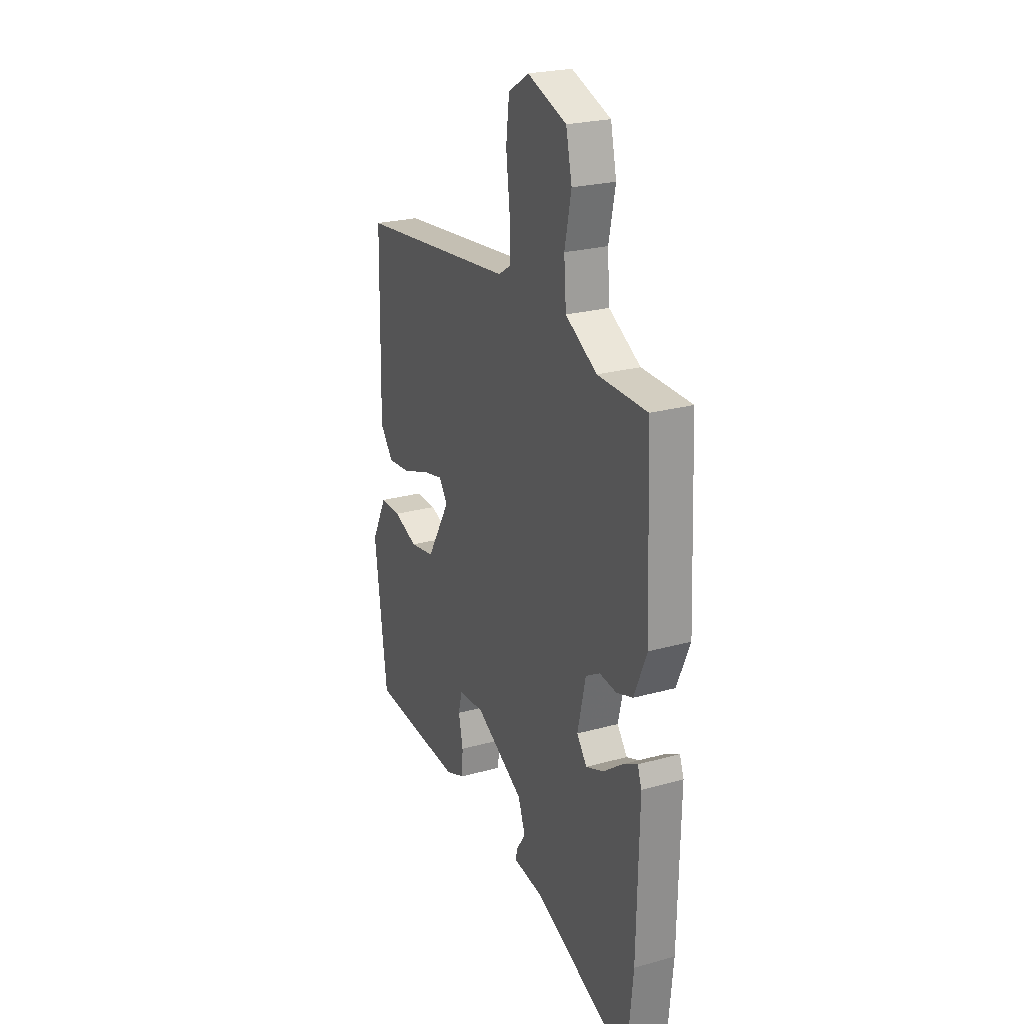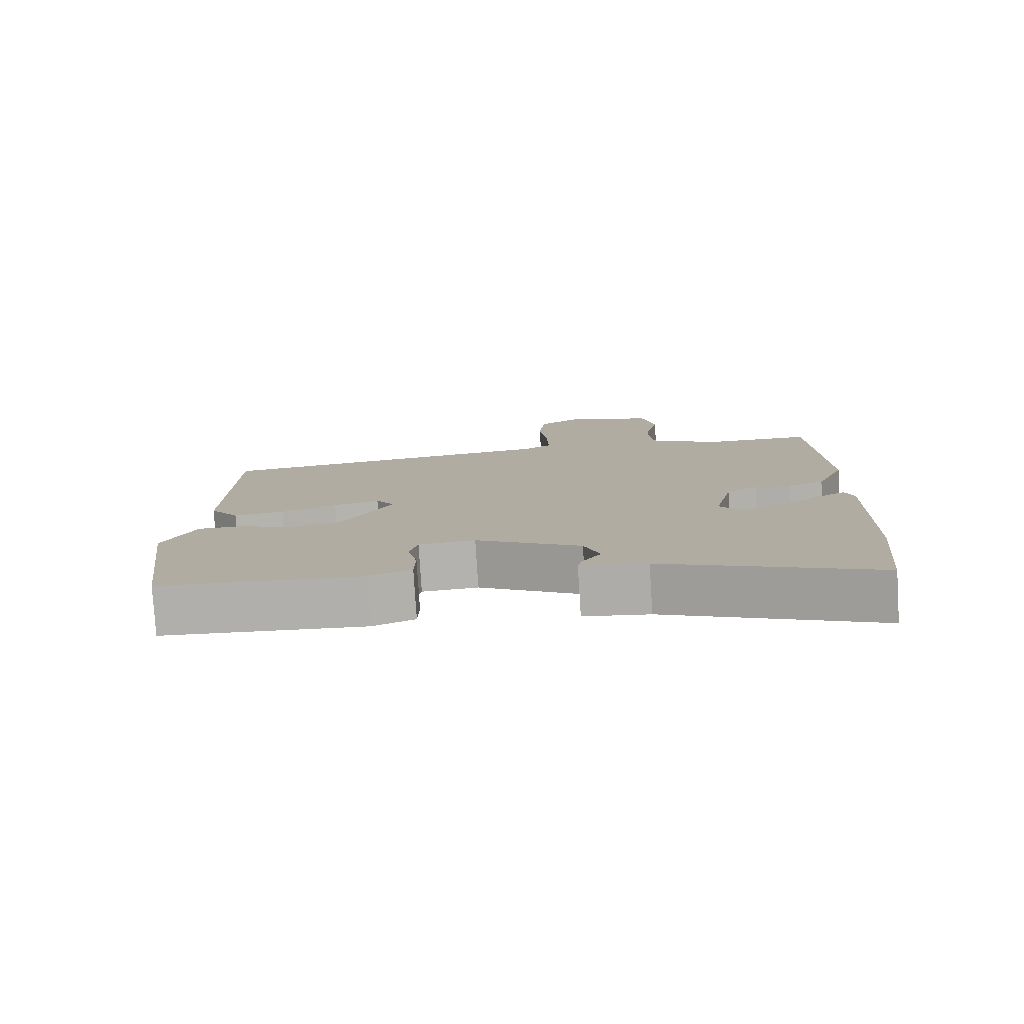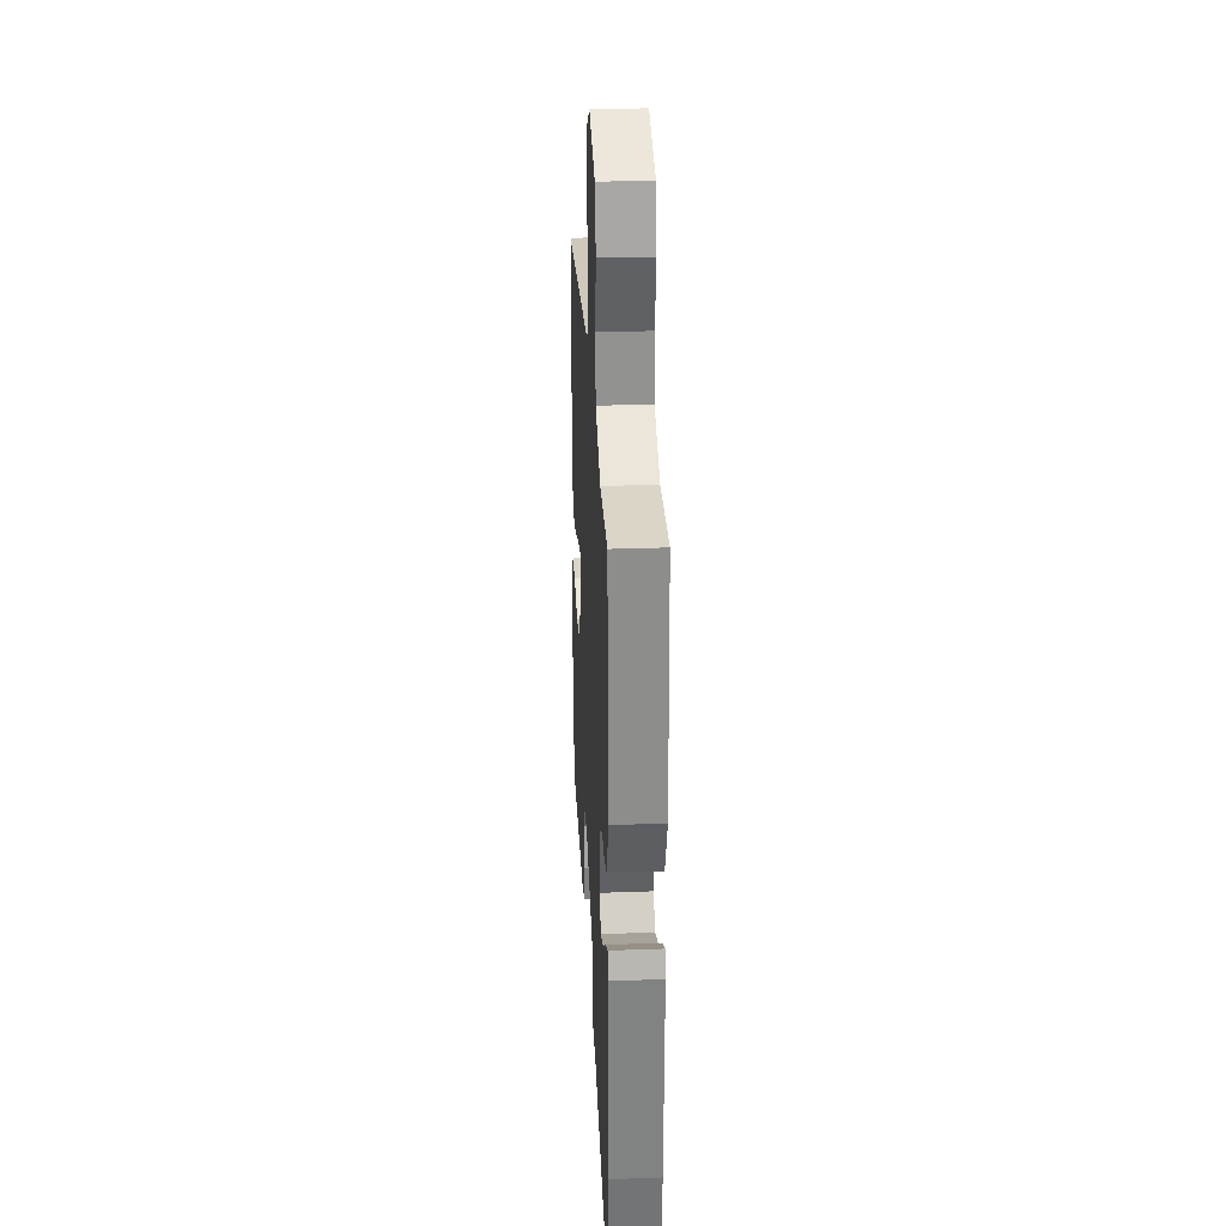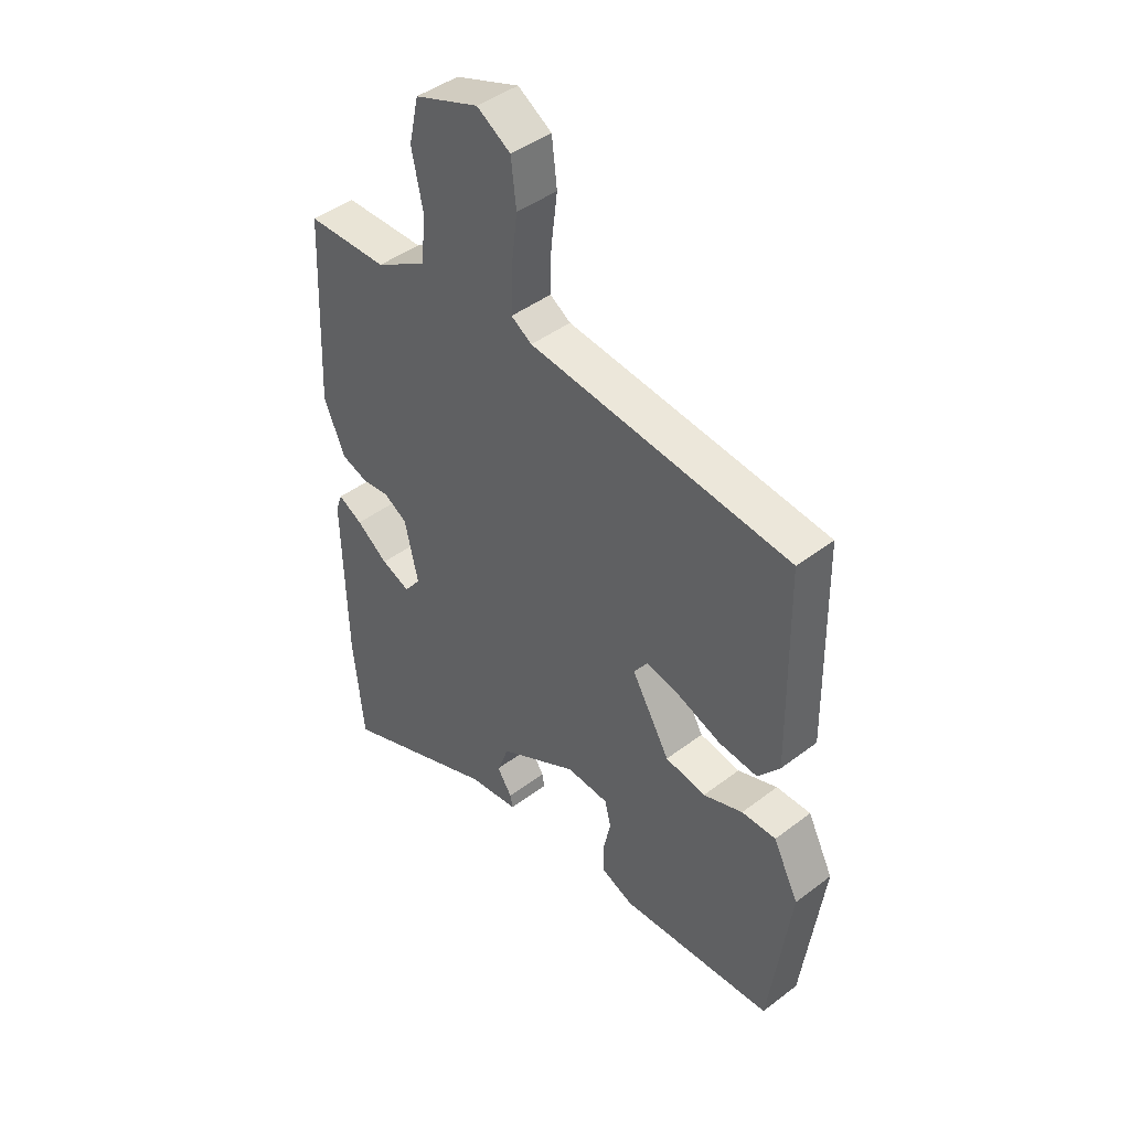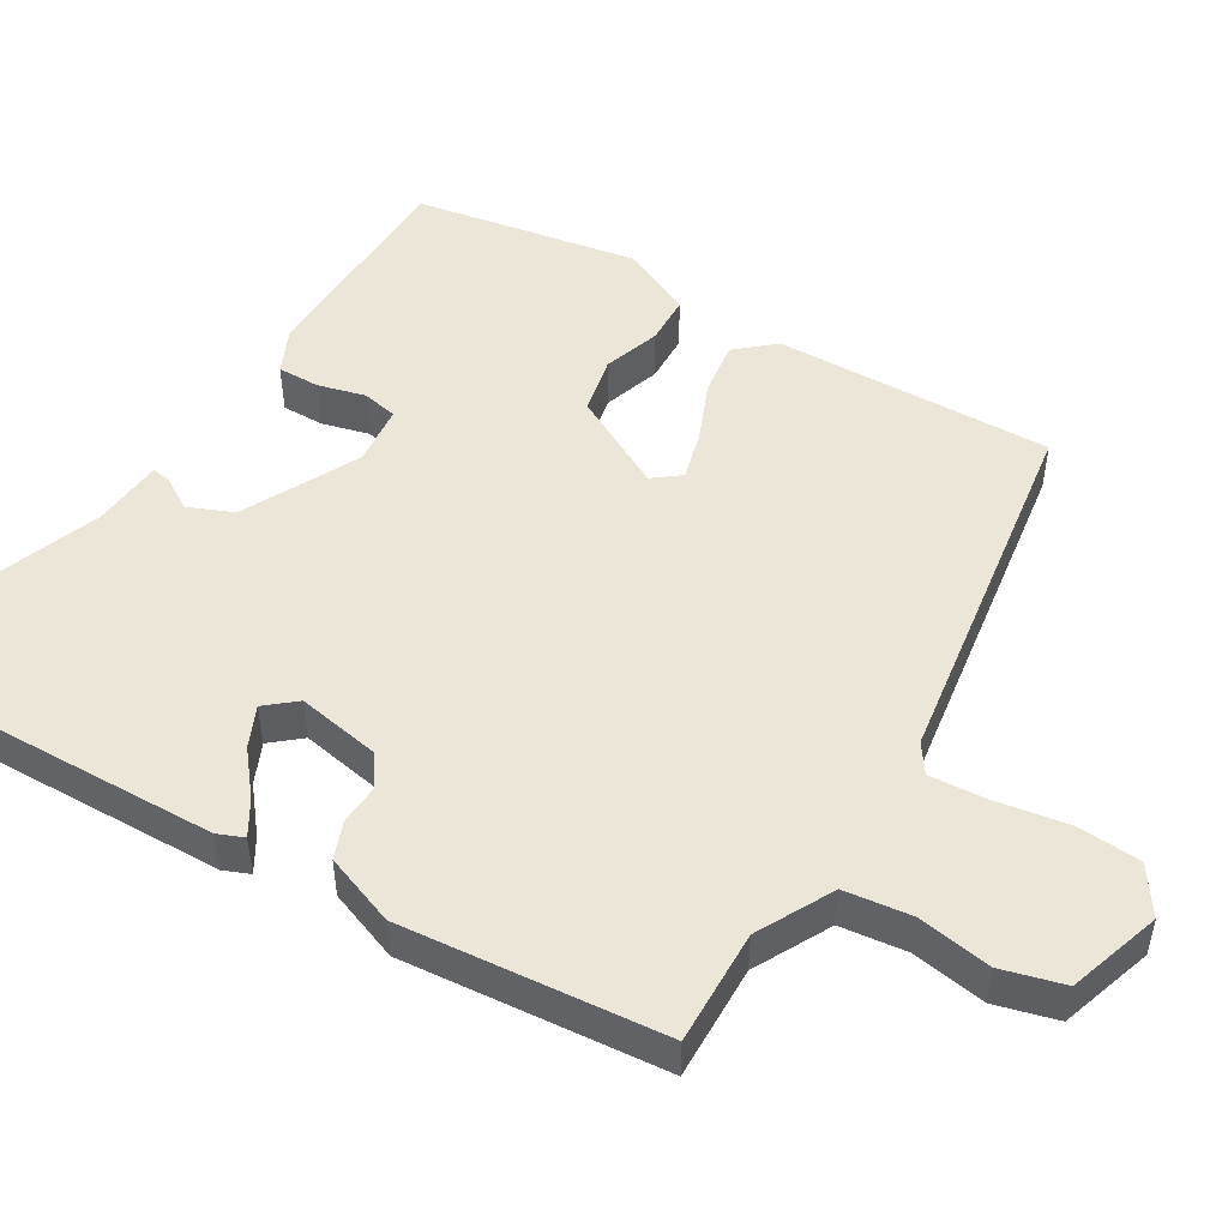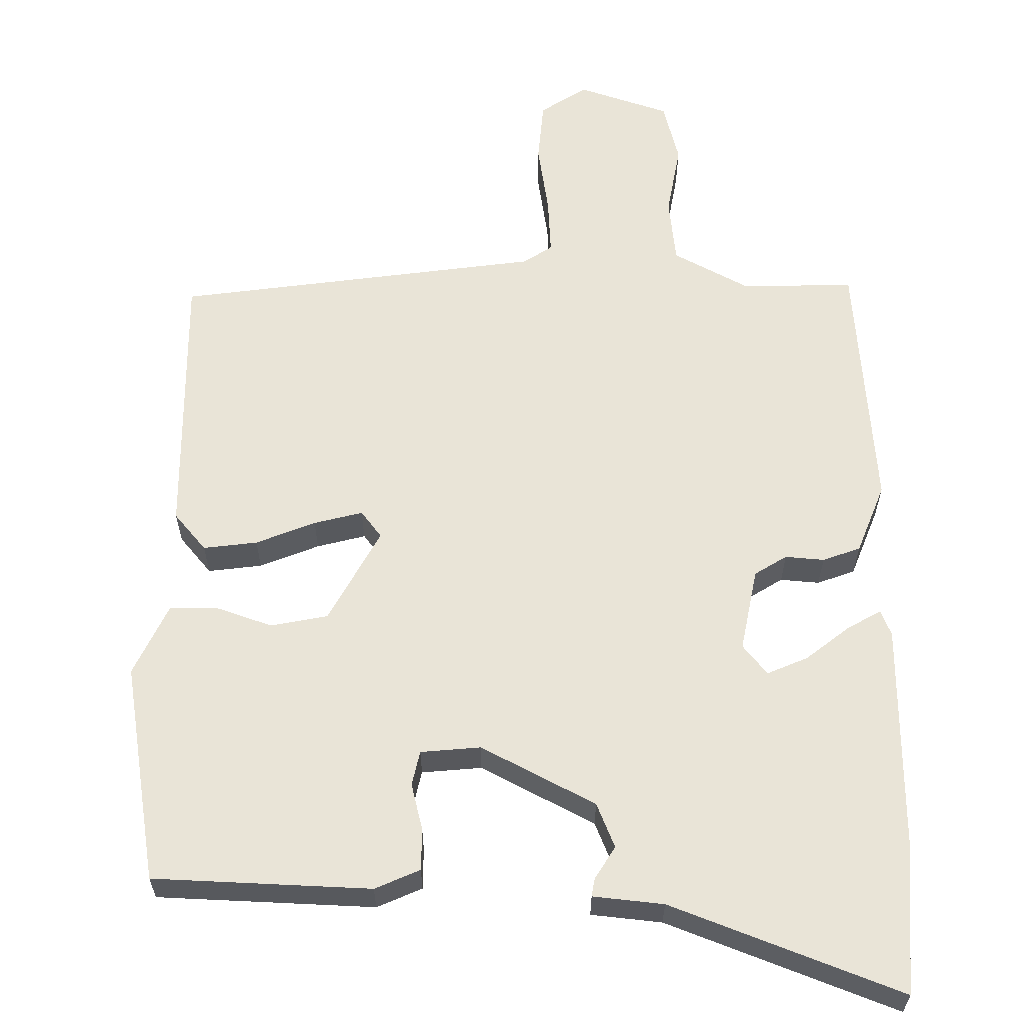
<metadata>
{"format":"obj","ext":"obj","renderer":"f3d","projection":"perspective","resolution":1024,"background":"white","views":[{"elev":23.9,"azim":-114.9,"up":"+Z"},{"elev":-79.2,"azim":-176.4,"up":"+Z"},{"elev":28.4,"azim":-93.2,"up":"+Z"},{"elev":44.0,"azim":48.3,"up":"+Z"},{"elev":49.5,"azim":-61.6,"up":"+Y"},{"elev":60.8,"azim":178.7,"up":"+Y"}]}
</metadata>
<code>
v 0.502 0.07 -0.47
v 0.206 0.07 -0.491
v 0.144 0.07 -0.466
v 0.142 0.07 -0.409
v 0.156 0.07 -0.344
v 0.144 0.07 -0.297
v 0.062 0.07 -0.292
v -0.091 0.07 -0.378
v -0.114 0.07 -0.44
v -0.085 0.07 -0.483
v -0.08 0.07 -0.508
v -0.176 0.07 -0.521
v -0.485 0.07 -0.651
v -0.505 0.07 -0.451
v -0.512 0.07 -0.134
v -0.499 0.07 -0.098
v -0.452 0.07 -0.123
v -0.391 0.07 -0.168
v -0.335 0.07 -0.19
v -0.303 0.07 -0.148
v -0.329 0.07 -0.035
v -0.374 0.07 -0.009
v -0.427 0.07 -0.015
v -0.479 0.07 0.002
v -0.52 0.07 0.097
v -0.504 0.07 0.452
v -0.348 0.07 0.455
v -0.248 0.07 0.513
v -0.241 0.07 0.604
v -0.262 0.07 0.704
v -0.243 0.07 0.789
v -0.119 0.07 0.835
v -0.054 0.07 0.795
v -0.044 0.07 0.71
v -0.056 0.07 0.611
v -0.058 0.07 0.532
v -0.018 0.07 0.507
v 0.484 0.07 0.454
v 0.491 0.07 0.077
v 0.449 0.07 0.024
v 0.375 0.07 0.031
v 0.293 0.07 0.061
v 0.226 0.07 0.076
v 0.199 0.07 0.038
v 0.273 0.07 -0.088
v 0.351 0.07 -0.101
v 0.427 0.07 -0.072
v 0.493 0.07 -0.071
v 0.542 0.07 -0.167
v 0.502 0 -0.47
v 0.206 0 -0.491
v 0.144 0 -0.466
v 0.142 0 -0.409
v 0.156 0 -0.344
v 0.144 0 -0.297
v 0.062 0 -0.292
v -0.091 0 -0.378
v -0.114 0 -0.44
v -0.085 0 -0.483
v -0.08 0 -0.508
v -0.176 0 -0.521
v -0.485 0 -0.651
v -0.505 0 -0.451
v -0.512 0 -0.134
v -0.499 0 -0.098
v -0.452 0 -0.123
v -0.391 0 -0.168
v -0.335 0 -0.19
v -0.303 0 -0.148
v -0.329 0 -0.035
v -0.374 0 -0.009
v -0.427 0 -0.015
v -0.479 0 0.002
v -0.52 0 0.097
v -0.504 0 0.452
v -0.348 0 0.455
v -0.248 0 0.513
v -0.241 0 0.604
v -0.262 0 0.704
v -0.243 0 0.789
v -0.119 0 0.835
v -0.054 0 0.795
v -0.044 0 0.71
v -0.056 0 0.611
v -0.058 0 0.532
v -0.018 0 0.507
v 0.484 0 0.454
v 0.491 0 0.077
v 0.449 0 0.024
v 0.375 0 0.031
v 0.293 0 0.061
v 0.226 0 0.076
v 0.199 0 0.038
v 0.273 0 -0.088
v 0.351 0 -0.101
v 0.427 0 -0.072
v 0.493 0 -0.071
v 0.542 0 -0.167
f 3 4 5
f 2 3 5
f 1 2 5
f 49 1 5
f 48 49 5
f 47 48 5
f 46 47 5
f 45 46 5 6
f 44 45 6 7
f 40 41 42
f 39 40 42
f 38 39 42
f 37 38 42
f 36 37 42 43
f 33 34 35
f 32 33 35
f 31 32 35
f 30 31 35
f 29 30 35
f 28 29 35 36
f 36 43 44
f 28 36 44
f 27 28 44
f 25 26 27
f 24 25 27
f 23 24 27
f 22 23 27
f 16 17 18
f 15 16 18
f 14 15 18
f 13 14 18
f 12 13 18
f 12 18 19
f 11 12 19
f 10 11 19
f 9 10 19
f 8 9 19 20
f 8 20 21
f 7 8 21
f 44 7 21
f 21 22 27 44
f 54 53 52
f 54 52 51
f 54 51 50
f 54 50 98
f 54 98 97
f 54 97 96
f 54 96 95
f 55 54 95 94
f 56 55 94 93
f 91 90 89
f 91 89 88
f 91 88 87
f 91 87 86
f 92 91 86 85
f 84 83 82
f 84 82 81
f 84 81 80
f 84 80 79
f 84 79 78
f 85 84 78 77
f 93 92 85
f 93 85 77
f 93 77 76
f 76 75 74
f 76 74 73
f 76 73 72
f 76 72 71
f 67 66 65
f 67 65 64
f 67 64 63
f 67 63 62
f 67 62 61
f 68 67 61
f 68 61 60
f 68 60 59
f 68 59 58
f 69 68 58 57
f 70 69 57
f 70 57 56
f 70 56 93
f 93 76 71 70
f 1 50 51 2
f 2 51 52 3
f 3 52 53 4
f 4 53 54 5
f 5 54 55 6
f 6 55 56 7
f 7 56 57 8
f 8 57 58 9
f 9 58 59 10
f 10 59 60 11
f 11 60 61 12
f 12 61 62 13
f 13 62 63 14
f 14 63 64 15
f 15 64 65 16
f 16 65 66 17
f 17 66 67 18
f 18 67 68 19
f 19 68 69 20
f 20 69 70 21
f 21 70 71 22
f 22 71 72 23
f 23 72 73 24
f 24 73 74 25
f 25 74 75 26
f 26 75 76 27
f 27 76 77 28
f 28 77 78 29
f 29 78 79 30
f 30 79 80 31
f 31 80 81 32
f 32 81 82 33
f 33 82 83 34
f 34 83 84 35
f 35 84 85 36
f 36 85 86 37
f 37 86 87 38
f 38 87 88 39
f 39 88 89 40
f 40 89 90 41
f 41 90 91 42
f 42 91 92 43
f 43 92 93 44
f 44 93 94 45
f 45 94 95 46
f 46 95 96 47
f 47 96 97 48
f 48 97 98 49
f 49 98 50 1

</code>
